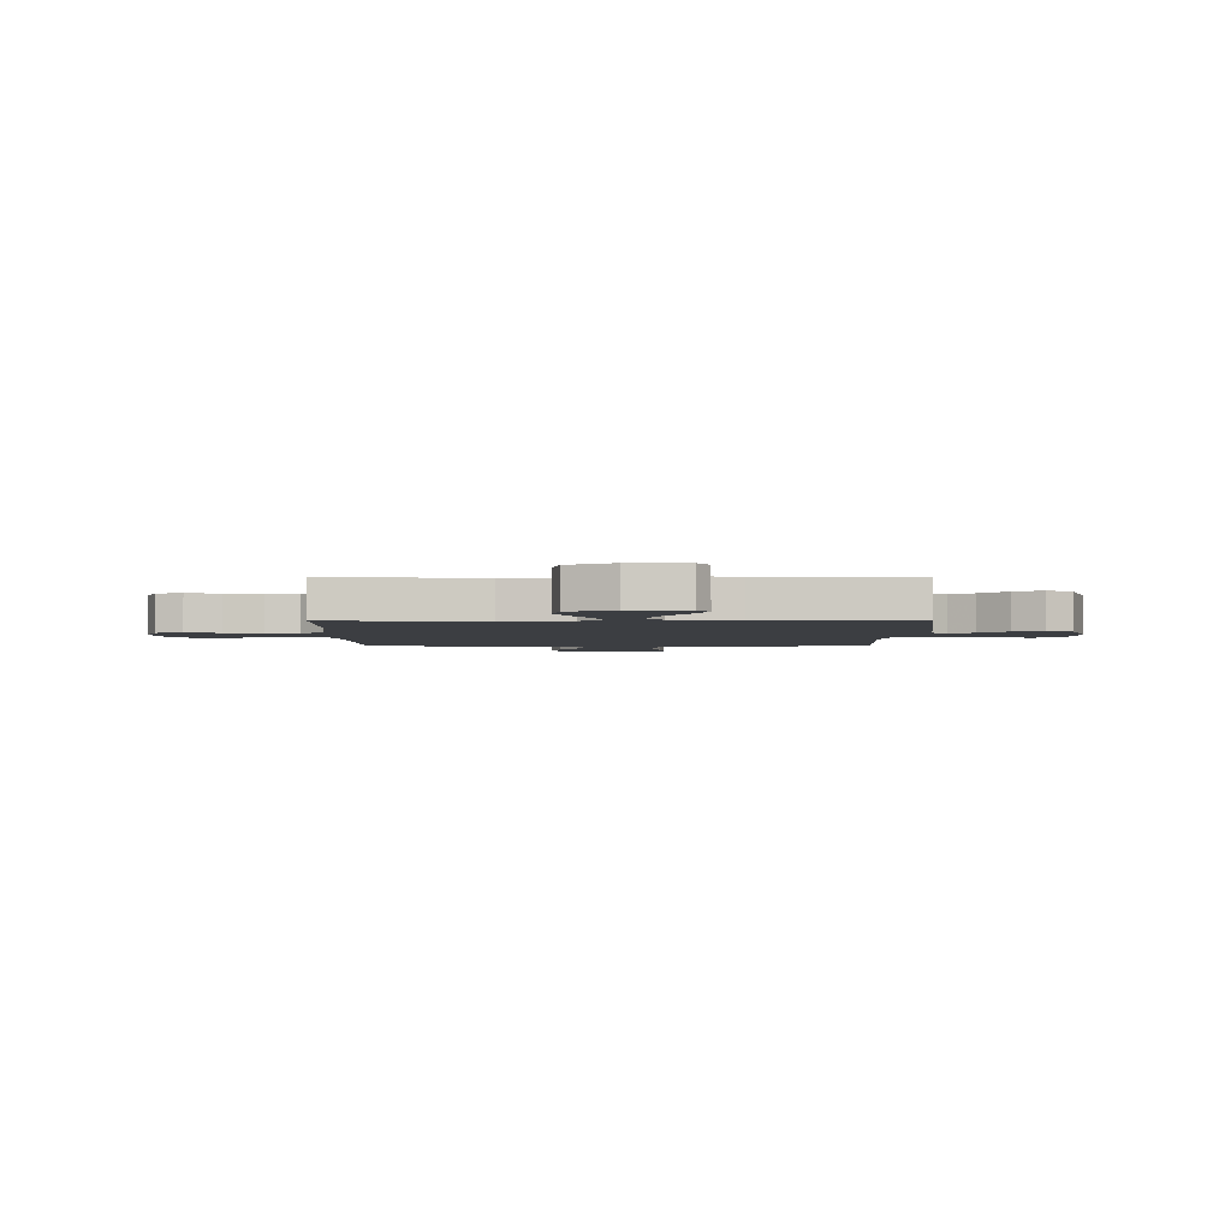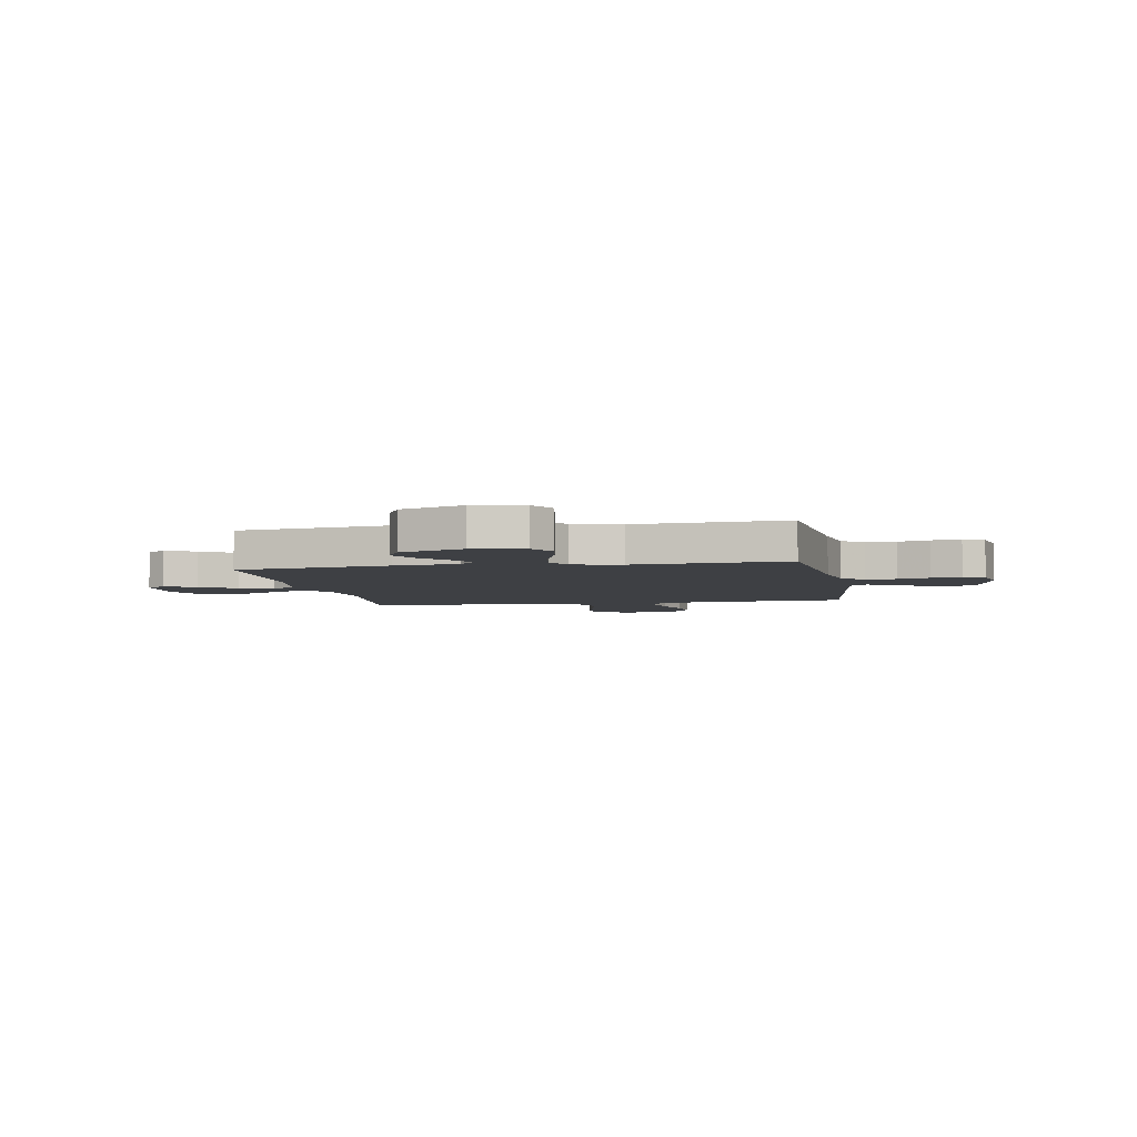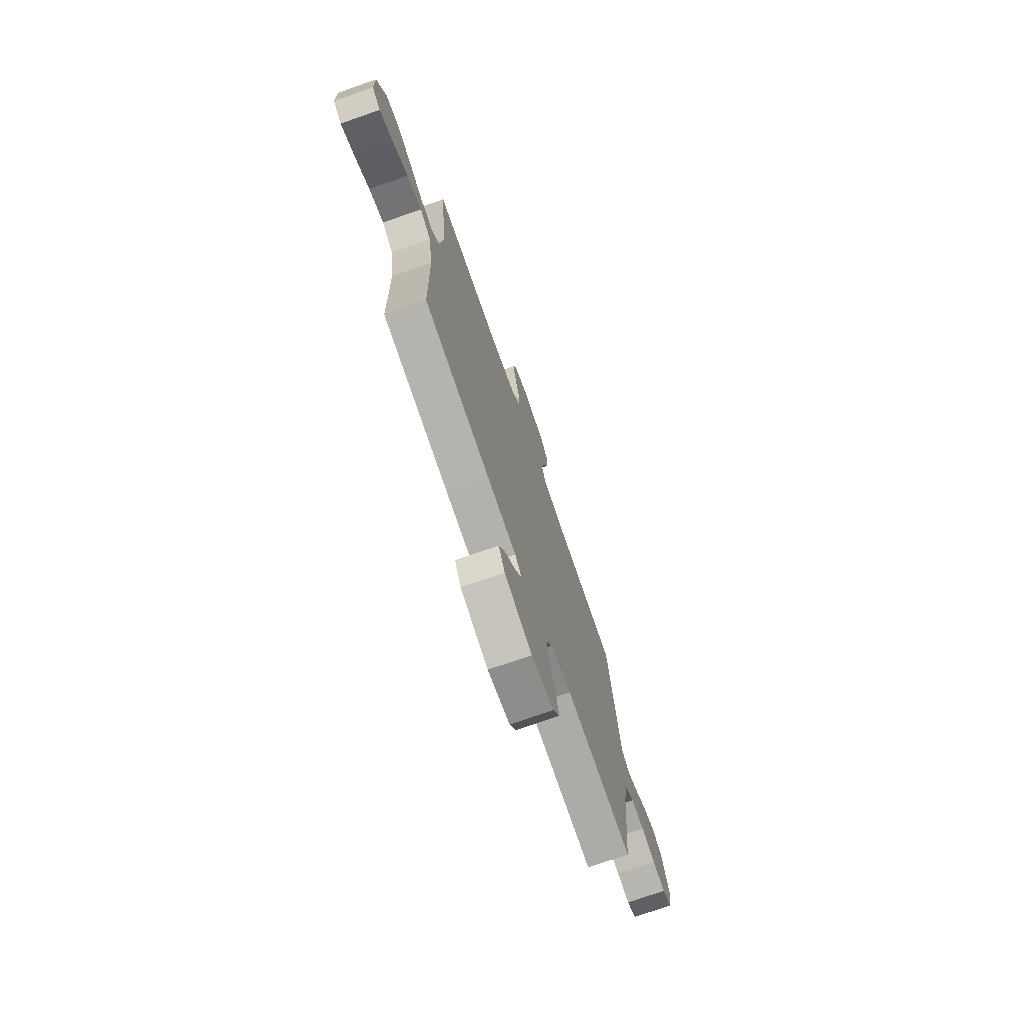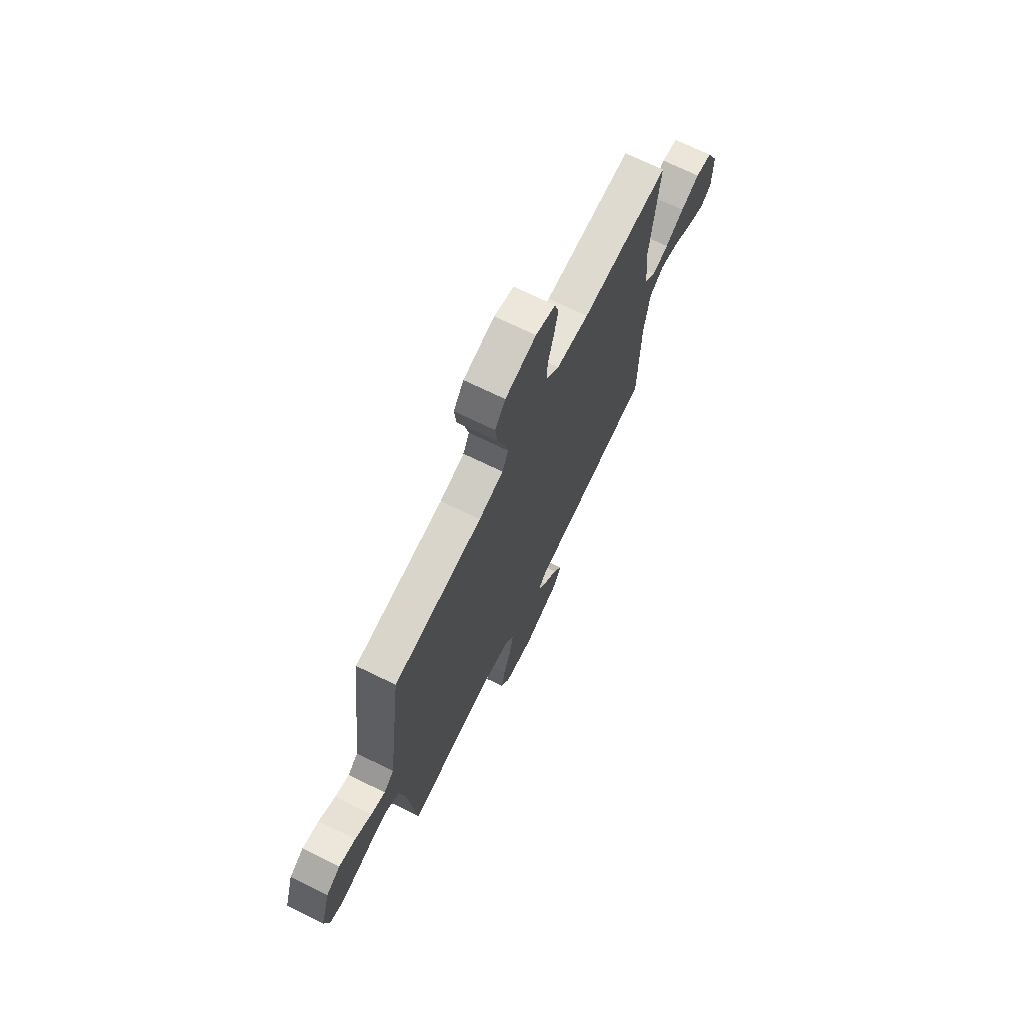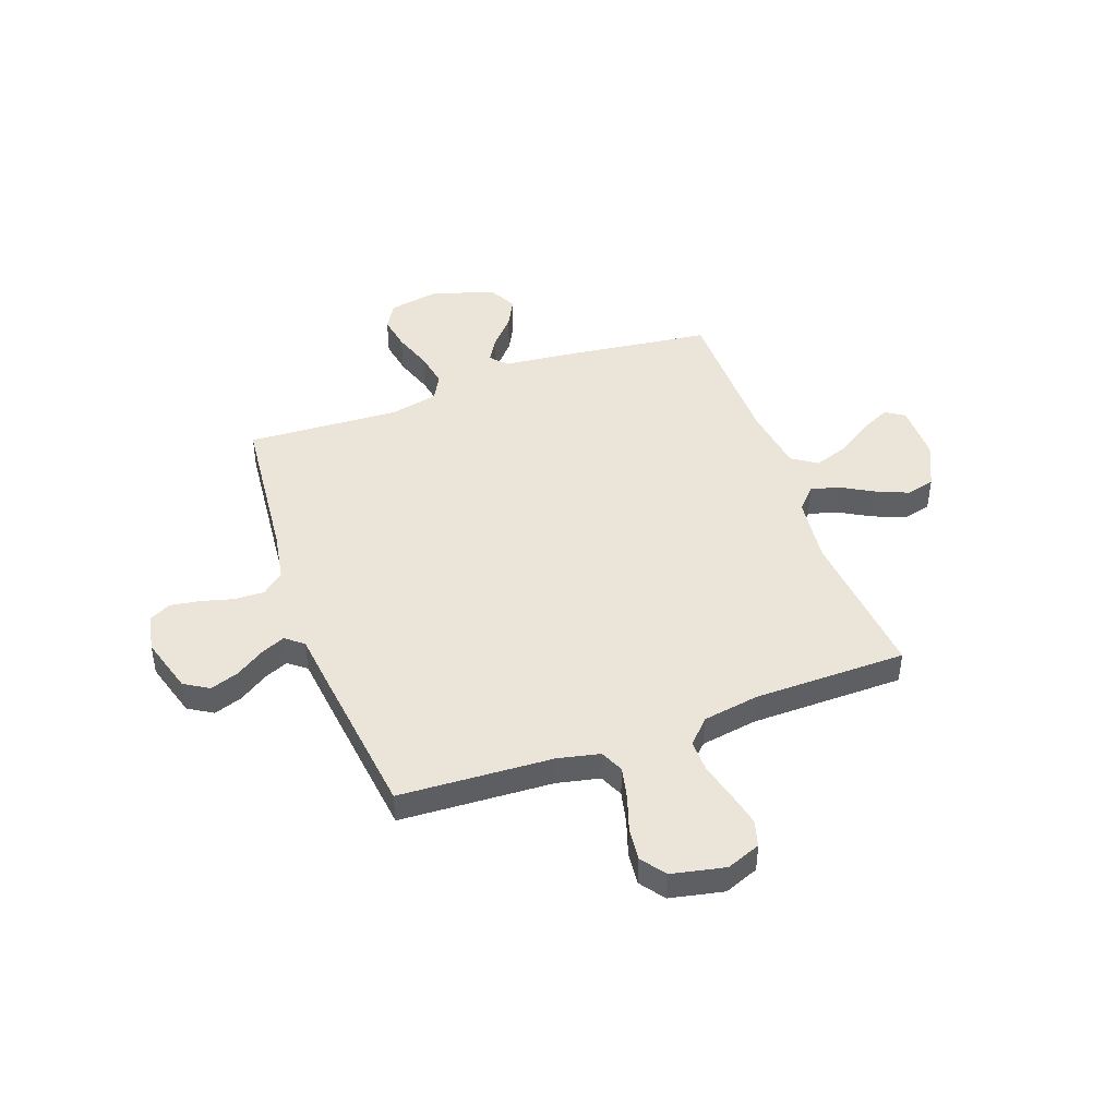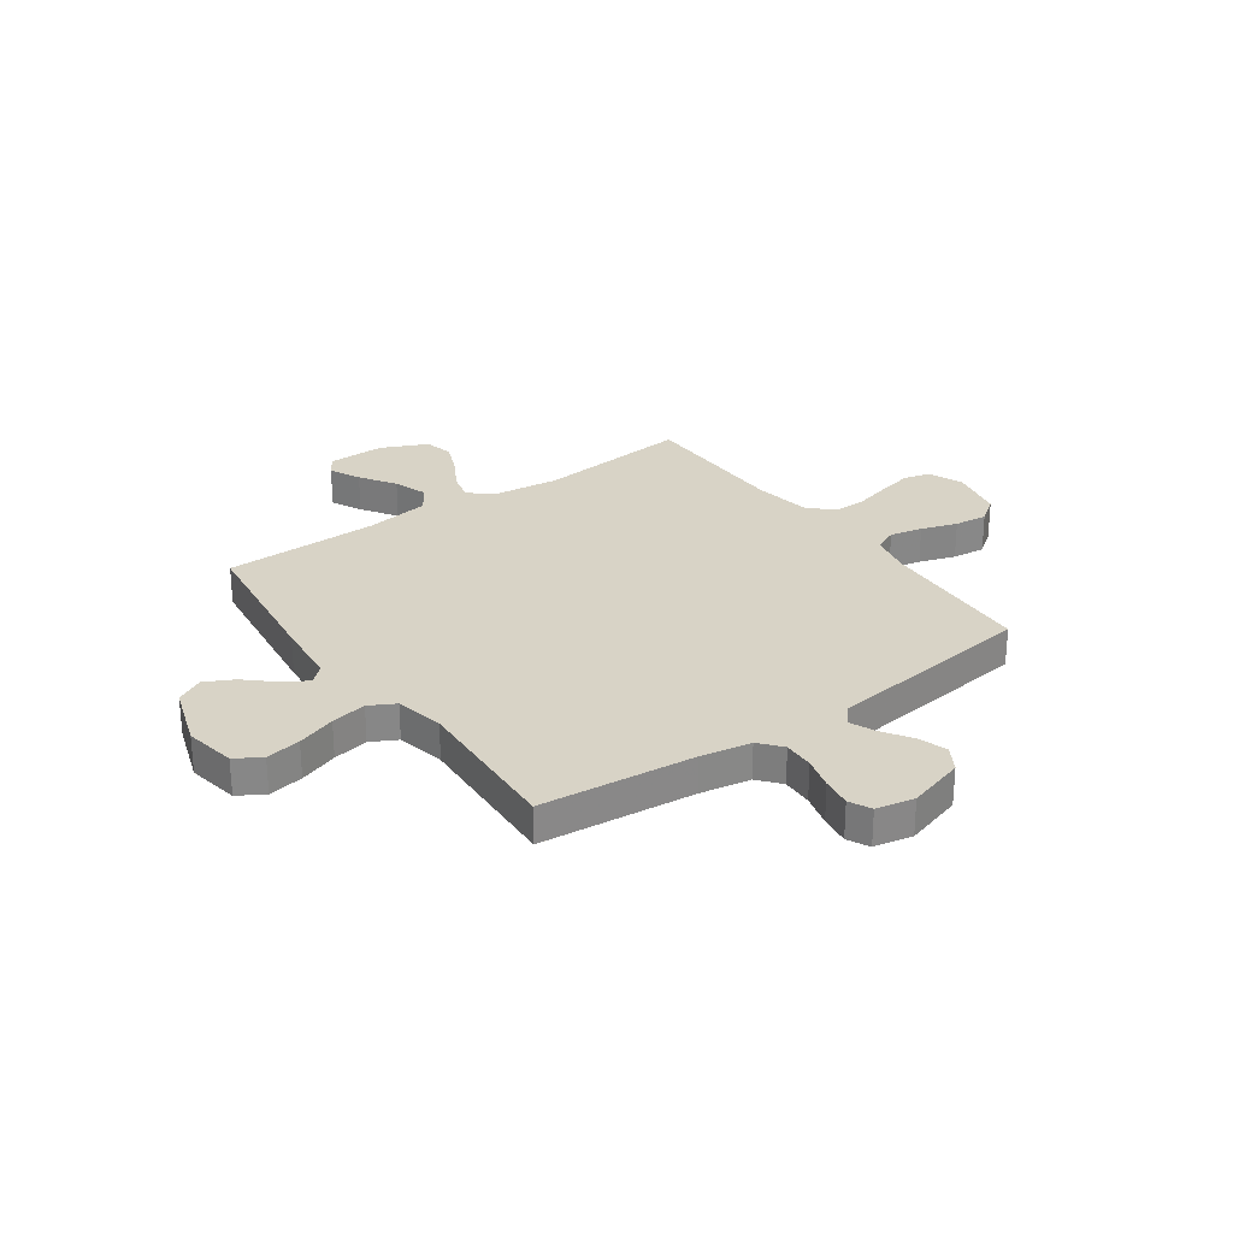
<metadata>
{"format":"obj","ext":"obj","renderer":"f3d","projection":"perspective","resolution":1024,"background":"white","views":[{"elev":-3.0,"azim":90.0,"up":"+Y"},{"elev":-4.6,"azim":-169.5,"up":"+Y"},{"elev":-73.8,"azim":109.2,"up":"+Z"},{"elev":71.2,"azim":-64.0,"up":"+Z"},{"elev":45.2,"azim":-19.8,"up":"+Y"},{"elev":28.0,"azim":-125.4,"up":"+Y"}]}
</metadata>
<code>
v 0.5 0.07 0.5
v 0.471 0.07 0.2
v 0.486 0.07 0.069
v 0.525 0.07 0.026
v 0.58 0.07 0.04
v 0.644 0.07 0.076
v 0.708 0.07 0.103
v 0.764 0.07 0.089
v 0.805 0.07 0
v 0.804 0.07 -0.112
v 0.767 0.07 -0.136
v 0.707 0.07 -0.107
v 0.638 0.07 -0.062
v 0.572 0.07 -0.039
v 0.523 0.07 -0.072
v 0.504 0.07 -0.2
v 0.5 0.07 -0.5
v 0.2 0.07 -0.538
v 0.074 0.07 -0.551
v 0.045 0.07 -0.583
v 0.073 0.07 -0.63
v 0.122 0.07 -0.684
v 0.151 0.07 -0.74
v 0.123 0.07 -0.793
v 0 0.07 -0.834
v -0.1 0.07 -0.816
v -0.13 0.07 -0.766
v -0.118 0.07 -0.698
v -0.092 0.07 -0.623
v -0.079 0.07 -0.554
v -0.106 0.07 -0.504
v -0.2 0.07 -0.484
v -0.5 0.07 -0.5
v -0.529 0.07 -0.2
v -0.546 0.07 -0.103
v -0.589 0.07 -0.067
v -0.648 0.07 -0.069
v -0.711 0.07 -0.086
v -0.769 0.07 -0.095
v -0.811 0.07 -0.074
v -0.826 0.07 0
v -0.793 0.07 0.111
v -0.745 0.07 0.14
v -0.689 0.07 0.121
v -0.633 0.07 0.084
v -0.585 0.07 0.063
v -0.55 0.07 0.091
v -0.537 0.07 0.2
v -0.5 0.07 0.5
v -0.2 0.07 0.516
v -0.117 0.07 0.534
v -0.096 0.07 0.58
v -0.11 0.07 0.643
v -0.133 0.07 0.713
v -0.14 0.07 0.777
v -0.105 0.07 0.825
v 0 0.07 0.847
v 0.067 0.07 0.821
v 0.081 0.07 0.769
v 0.066 0.07 0.702
v 0.047 0.07 0.631
v 0.046 0.07 0.567
v 0.09 0.07 0.521
v 0.2 0.07 0.503
v 0.5 0 0.5
v 0.471 0 0.2
v 0.486 0 0.069
v 0.525 0 0.026
v 0.58 0 0.04
v 0.644 0 0.076
v 0.708 0 0.103
v 0.764 0 0.089
v 0.805 0 0
v 0.804 0 -0.112
v 0.767 0 -0.136
v 0.707 0 -0.107
v 0.638 0 -0.062
v 0.572 0 -0.039
v 0.523 0 -0.072
v 0.504 0 -0.2
v 0.5 0 -0.5
v 0.2 0 -0.538
v 0.074 0 -0.551
v 0.045 0 -0.583
v 0.073 0 -0.63
v 0.122 0 -0.684
v 0.151 0 -0.74
v 0.123 0 -0.793
v 0 0 -0.834
v -0.1 0 -0.816
v -0.13 0 -0.766
v -0.118 0 -0.698
v -0.092 0 -0.623
v -0.079 0 -0.554
v -0.106 0 -0.504
v -0.2 0 -0.484
v -0.5 0 -0.5
v -0.529 0 -0.2
v -0.546 0 -0.103
v -0.589 0 -0.067
v -0.648 0 -0.069
v -0.711 0 -0.086
v -0.769 0 -0.095
v -0.811 0 -0.074
v -0.826 0 0
v -0.793 0 0.111
v -0.745 0 0.14
v -0.689 0 0.121
v -0.633 0 0.084
v -0.585 0 0.063
v -0.55 0 0.091
v -0.537 0 0.2
v -0.5 0 0.5
v -0.2 0 0.516
v -0.117 0 0.534
v -0.096 0 0.58
v -0.11 0 0.643
v -0.133 0 0.713
v -0.14 0 0.777
v -0.105 0 0.825
v 0 0 0.847
v 0.067 0 0.821
v 0.081 0 0.769
v 0.066 0 0.702
v 0.047 0 0.631
v 0.046 0 0.567
v 0.09 0 0.521
v 0.2 0 0.503
f 58 59 60 61
f 56 57 58 61
f 56 61 62
f 53 54 55 56
f 52 53 56 62
f 51 52 62 63
f 47 48 49 50
f 47 50 51 63
f 42 43 44 45
f 42 45 46
f 41 42 46
f 40 41 46
f 37 38 39 40
f 36 37 40 46
f 35 36 46 47
f 32 33 34
f 31 32 34 35
f 26 27 28 29
f 26 29 30
f 25 26 30
f 24 25 30
f 21 22 23 24
f 20 21 24 30
f 19 20 30 31
f 16 17 18 19
f 15 16 19 31
f 10 11 12 13
f 10 13 14
f 9 10 14
f 8 9 14
f 5 6 7 8
f 5 8 14
f 4 5 14 15
f 64 1 2
f 64 2 3
f 63 64 3
f 47 63 3
f 15 31 35 47
f 3 4 15 47
f 125 124 123 122
f 125 122 121 120
f 126 125 120
f 120 119 118 117
f 126 120 117 116
f 127 126 116 115
f 114 113 112 111
f 127 115 114 111
f 109 108 107 106
f 110 109 106
f 110 106 105
f 110 105 104
f 104 103 102 101
f 110 104 101 100
f 111 110 100 99
f 98 97 96
f 99 98 96 95
f 93 92 91 90
f 94 93 90
f 94 90 89
f 94 89 88
f 88 87 86 85
f 94 88 85 84
f 95 94 84 83
f 83 82 81 80
f 95 83 80 79
f 77 76 75 74
f 78 77 74
f 78 74 73
f 78 73 72
f 72 71 70 69
f 78 72 69
f 79 78 69 68
f 66 65 128
f 67 66 128
f 67 128 127
f 67 127 111
f 111 99 95 79
f 111 79 68 67
f 1 65 66 2
f 2 66 67 3
f 3 67 68 4
f 4 68 69 5
f 5 69 70 6
f 6 70 71 7
f 7 71 72 8
f 8 72 73 9
f 9 73 74 10
f 10 74 75 11
f 11 75 76 12
f 12 76 77 13
f 13 77 78 14
f 14 78 79 15
f 15 79 80 16
f 16 80 81 17
f 17 81 82 18
f 18 82 83 19
f 19 83 84 20
f 20 84 85 21
f 21 85 86 22
f 22 86 87 23
f 23 87 88 24
f 24 88 89 25
f 25 89 90 26
f 26 90 91 27
f 27 91 92 28
f 28 92 93 29
f 29 93 94 30
f 30 94 95 31
f 31 95 96 32
f 32 96 97 33
f 33 97 98 34
f 34 98 99 35
f 35 99 100 36
f 36 100 101 37
f 37 101 102 38
f 38 102 103 39
f 39 103 104 40
f 40 104 105 41
f 41 105 106 42
f 42 106 107 43
f 43 107 108 44
f 44 108 109 45
f 45 109 110 46
f 46 110 111 47
f 47 111 112 48
f 48 112 113 49
f 49 113 114 50
f 50 114 115 51
f 51 115 116 52
f 52 116 117 53
f 53 117 118 54
f 54 118 119 55
f 55 119 120 56
f 56 120 121 57
f 57 121 122 58
f 58 122 123 59
f 59 123 124 60
f 60 124 125 61
f 61 125 126 62
f 62 126 127 63
f 63 127 128 64
f 64 128 65 1

</code>
